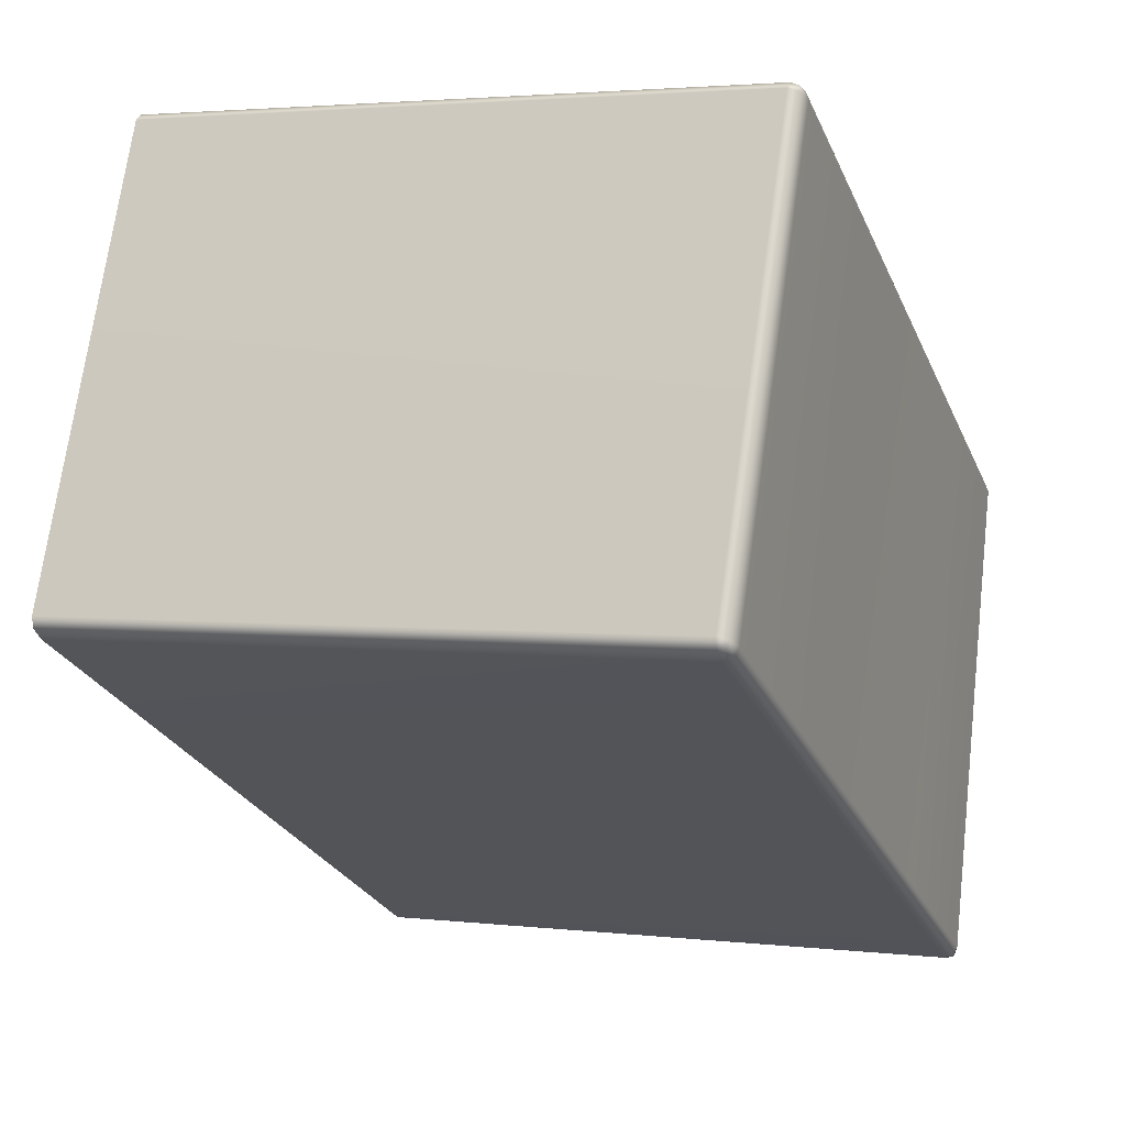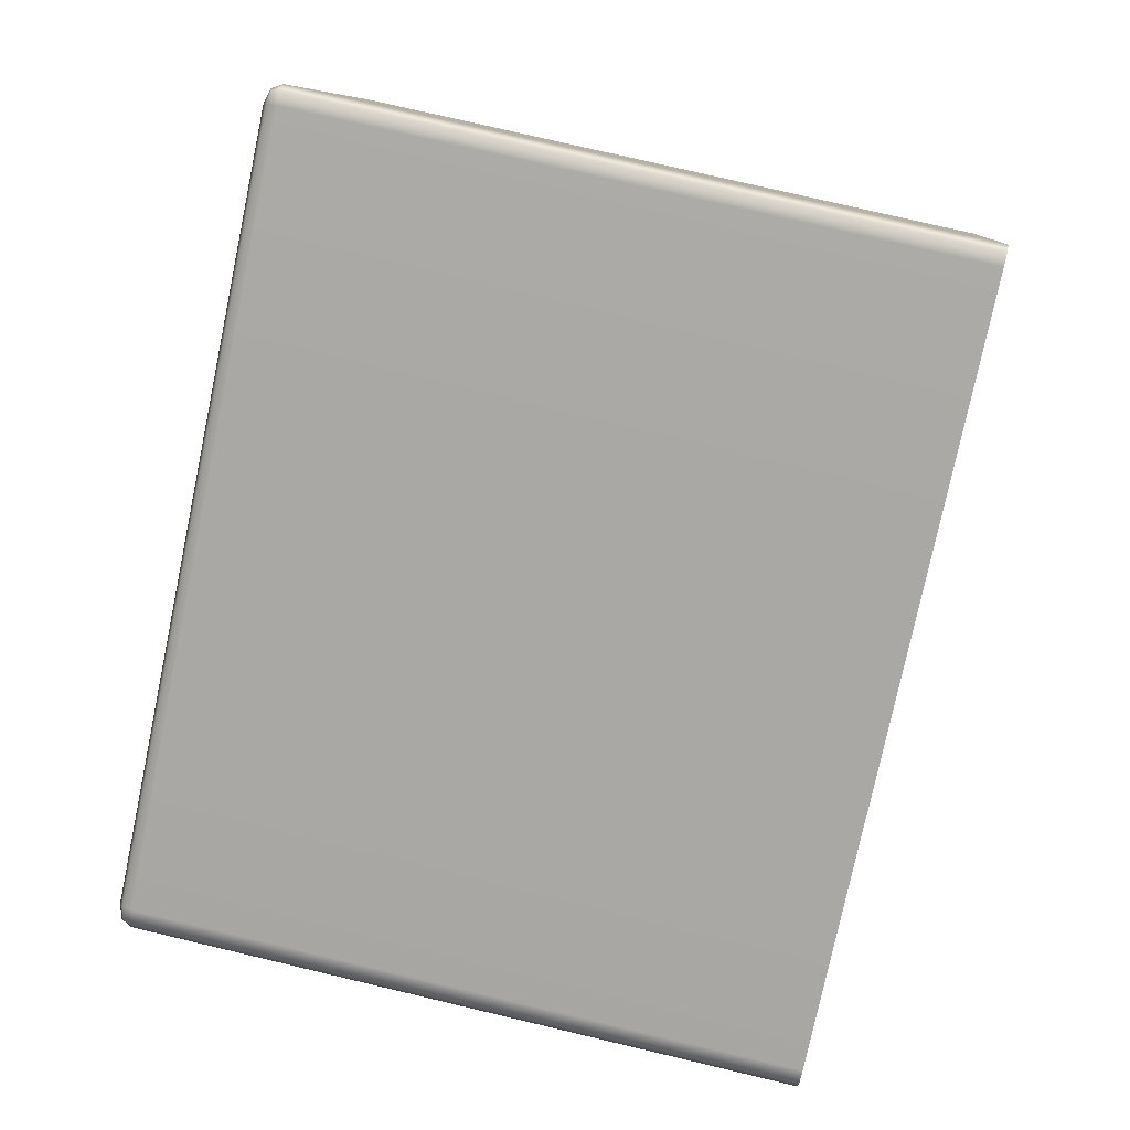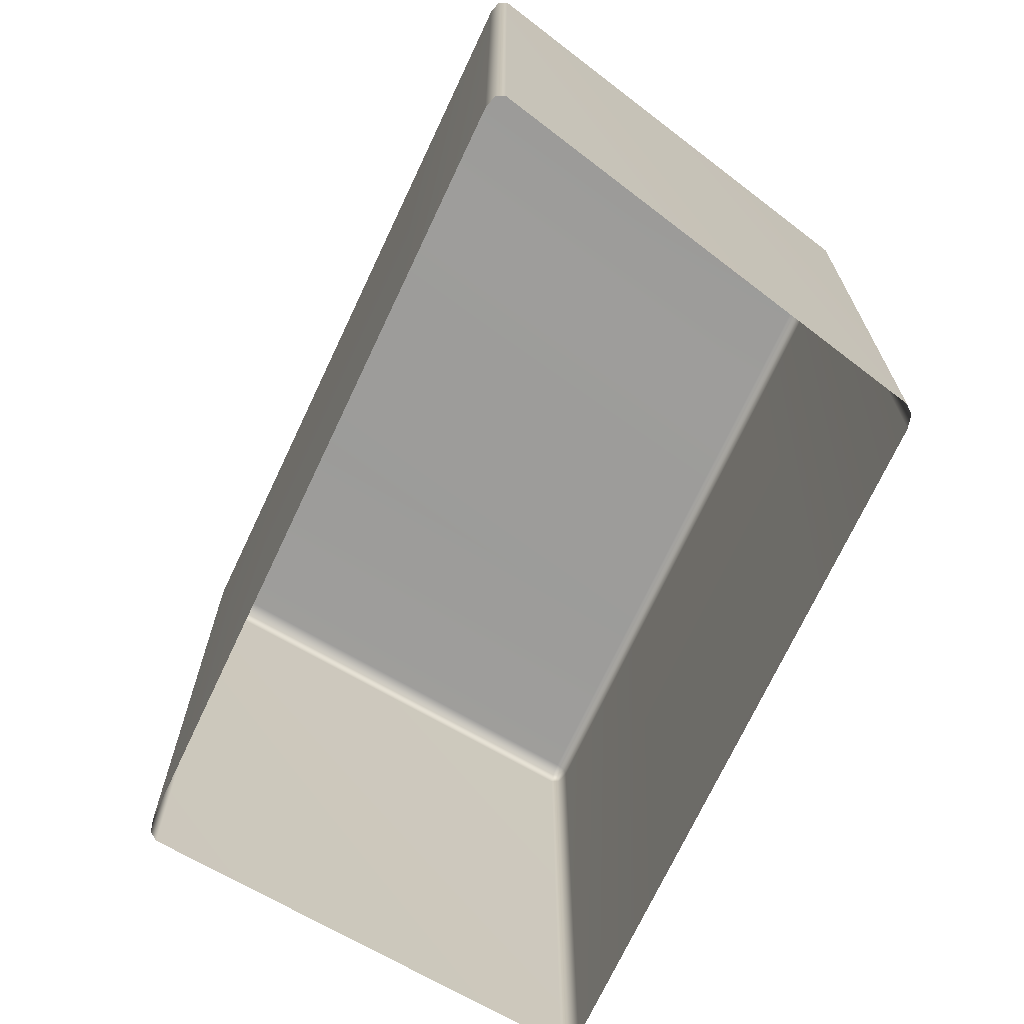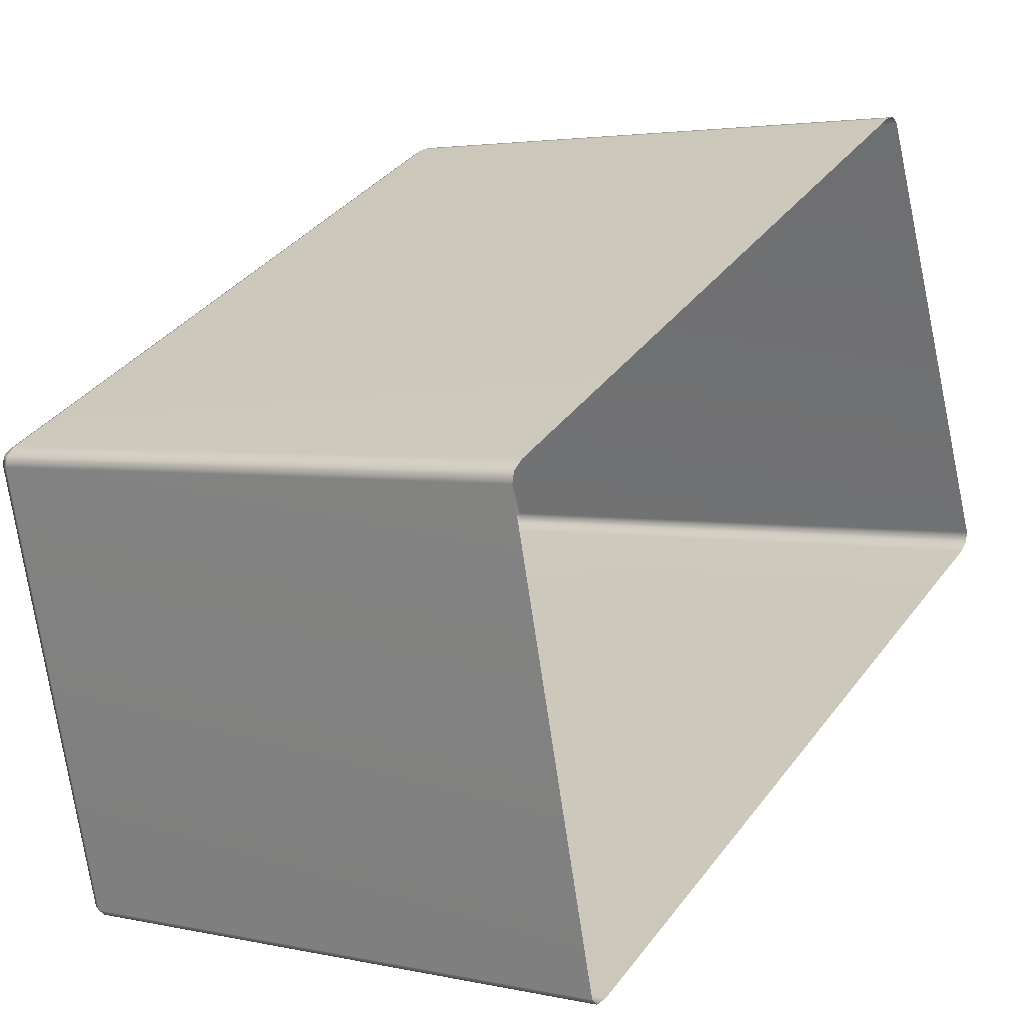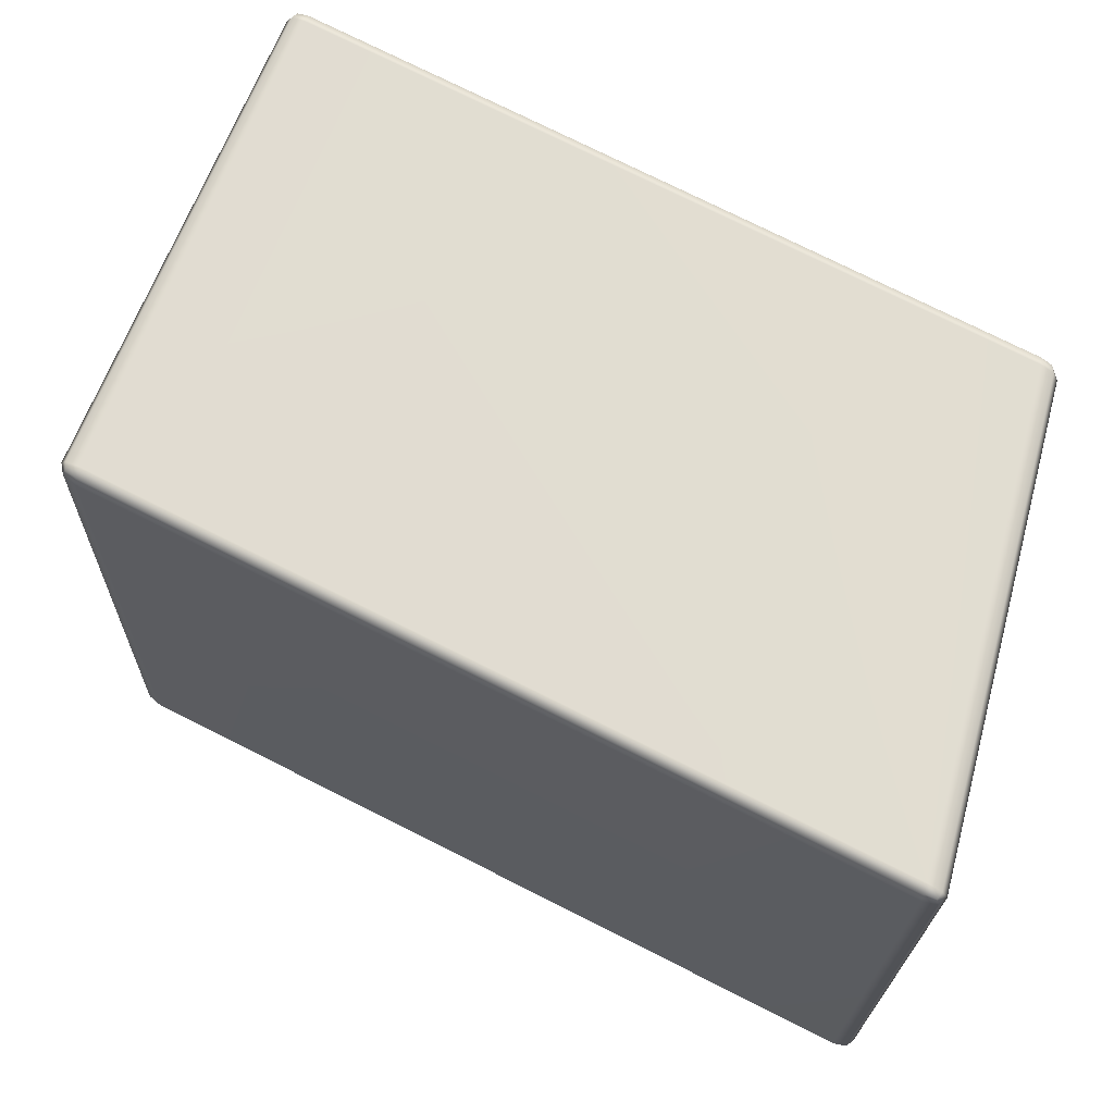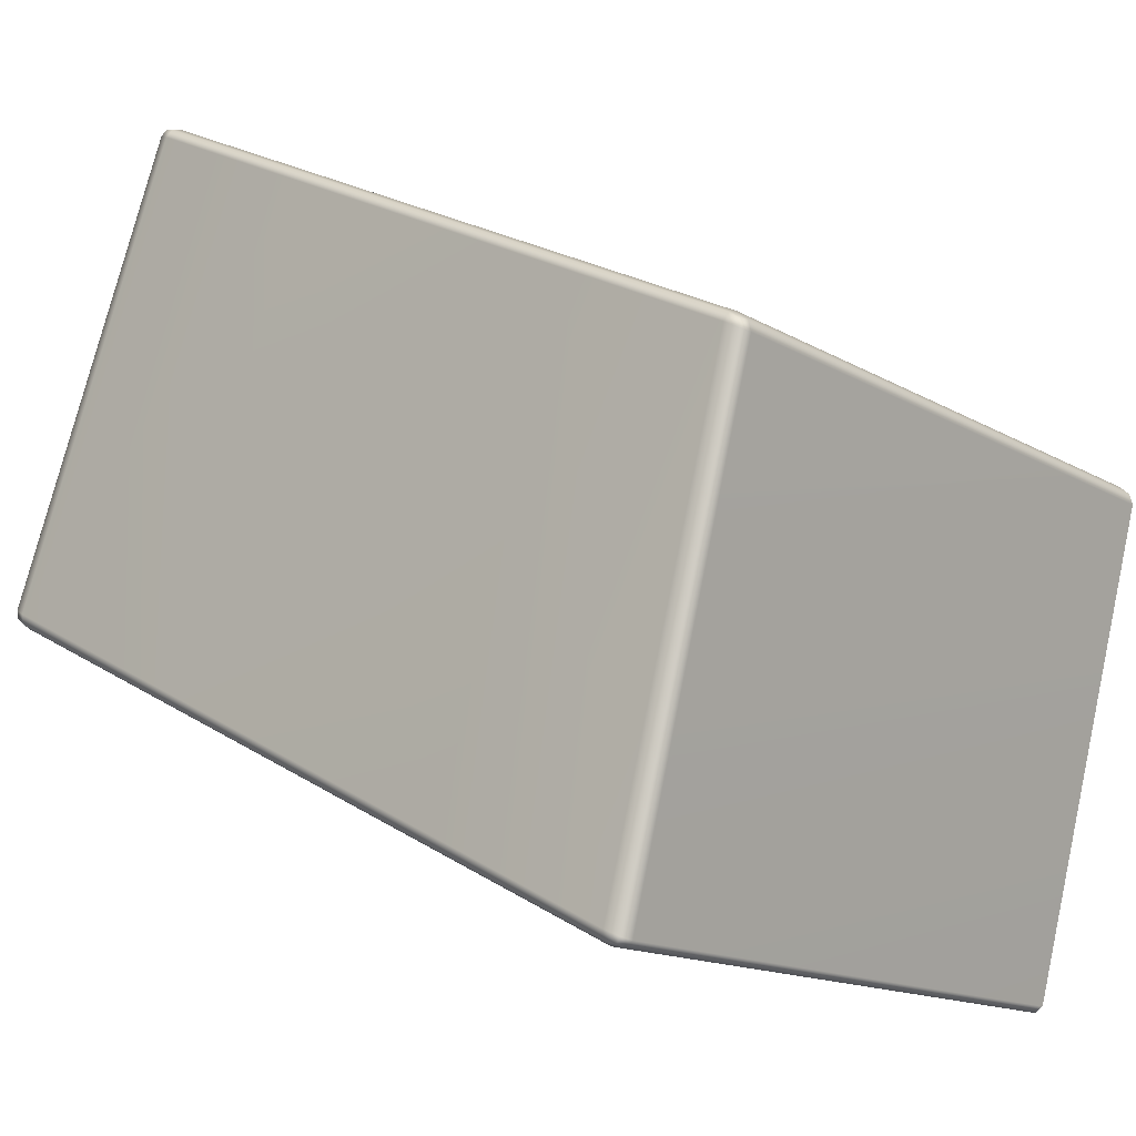
<metadata>
{"format":"obj","ext":"obj","renderer":"f3d","projection":"perspective","resolution":1024,"background":"white","views":[{"elev":2.8,"azim":112.1,"up":"+Z"},{"elev":76.6,"azim":-76.7,"up":"+Z"},{"elev":-70.2,"azim":-142.1,"up":"+Y"},{"elev":3.3,"azim":-53.8,"up":"+Z"},{"elev":-20.8,"azim":178.8,"up":"+Z"},{"elev":-15.0,"azim":-140.7,"up":"+Z"}]}
</metadata>
<code>
g ENV_SY02_HW_WaterBiome_VinylBlock03_MO
v -36.61 1.889 29.79
v -36.62 4.655 29.74
v -36.62 1.889 29.74
v -36.61 4.655 29.79
v -36.63 4.699 29.78
v -36.63 4.691 29.74
v -37.42 4.699 31.75
v -37.4 4.655 31.76
v -37.4 1.889 31.76
v -37.44 1.889 31.79
v -37.44 4.655 31.79
v -37.45 4.691 31.78
v -36.67 4.699 29.71
v -37.56 4.699 29.26
v -37.55 4.655 29.25
v -36.67 4.655 29.7
v -37.55 1.889 29.25
v -36.67 1.889 29.7
v -36.62 1.889 29.74
v -36.62 4.655 29.74
v -36.63 4.691 29.74
v -37.49 4.699 31.76
v -38.3 4.699 31.34
v -38.29 4.717 31.3
v -37.48 4.717 31.72
v -37.42 4.699 31.75
v -37.45 4.691 31.78
v -36.63 4.699 29.78
v -36.69 4.717 29.75
v -37.57 4.717 29.3
v -37.56 4.699 29.26
v -36.67 4.699 29.71
v -36.63 4.691 29.74
v -37.44 4.655 31.79
v -37.44 1.889 31.79
v -37.5 1.889 31.78
v -37.5 4.655 31.78
v -37.49 4.699 31.76
v -37.45 4.691 31.78
v -38.3 4.699 31.34
v -38.31 4.655 31.35
v -38.31 1.889 31.35
v -40.46 4.655 30.22
v -40.46 1.889 30.22
v -40.47 1.889 30.17
v -40.47 4.655 30.17
v -40.45 4.699 30.19
v -40.44 4.691 30.22
v -39.91 4.699 28.11
v -39.93 4.655 28.1
v -39.93 1.889 28.1
v -39.9 1.889 28.08
v -39.9 4.655 28.08
v -39.89 4.691 28.09
v -39.9 4.655 28.08
v -39.9 1.889 28.08
v -39.83 1.889 28.09
v -39.83 4.655 28.09
v -39.84 4.699 28.11
v -39.89 4.691 28.09
v -39.07 4.699 28.5
v -39.06 4.655 28.48
v -37.56 4.699 29.26
v -39.06 1.889 28.48
v -37.55 4.655 29.25
v -37.55 1.889 29.25
v -40.4 4.699 30.25
v -40.44 4.691 30.22
v -40.45 4.699 30.19
v -40.39 4.717 30.21
v -39.69 4.699 30.62
v -39.85 4.717 28.14
v -39.91 4.699 28.11
v -39.68 4.717 30.58
v -38.3 4.699 31.34
v -38.29 4.717 31.3
v -39.08 4.717 28.53
v -37.57 4.717 29.3
v -39.84 4.699 28.11
v -39.89 4.691 28.09
v -39.07 4.699 28.5
v -37.56 4.699 29.26
v -40.46 4.655 30.22
v -40.44 4.691 30.22
v -40.4 4.699 30.25
v -40.41 4.655 30.27
v -40.46 1.889 30.22
v -40.41 1.889 30.27
v -39.7 1.889 30.63
v -39.7 4.655 30.63
v -38.31 1.889 31.35
v -39.69 4.699 30.62
v -38.31 4.655 31.35
v -38.3 4.699 31.34
g ENV_SY02_HW_WaterBiome_VinylBlock03_MO_0
f 3 2 1
f 2 4 1
f 4 2 5
f 2 6 5
f 5 7 4
f 4 8 1
f 7 8 4
f 8 9 1
f 10 9 8
f 11 10 8
f 8 7 11
f 7 12 11
f 15 14 13
f 16 15 13
f 15 16 17
f 16 18 17
f 18 16 19
f 16 20 19
f 16 13 20
f 13 21 20
f 24 23 22
f 25 24 22
f 25 22 26
f 22 27 26
f 25 26 28
f 24 25 29
f 29 25 28
f 30 24 29
f 31 30 29
f 32 31 29
f 29 28 32
f 28 33 32
f 36 35 34
f 37 36 34
f 37 34 38
f 34 39 38
f 38 40 37
f 40 41 37
f 37 41 36
f 41 42 36
f 45 44 43
f 46 45 43
f 46 43 47
f 43 48 47
f 47 49 46
f 46 50 45
f 49 50 46
f 50 51 45
f 52 51 50
f 53 52 50
f 50 49 53
f 49 54 53
f 57 56 55
f 58 57 55
f 58 55 59
f 55 60 59
f 58 59 61
f 58 62 57
f 62 58 61
f 62 61 63
f 62 64 57
f 65 62 63
f 62 65 64
f 65 66 64
f 69 68 67
f 70 69 67
f 70 67 71
f 70 72 69
f 72 73 69
f 74 70 71
f 72 70 74
f 74 71 75
f 76 74 75
f 77 74 76
f 77 72 74
f 78 77 76
f 72 79 73
f 79 72 77
f 79 80 73
f 81 79 77
f 81 77 78
f 82 81 78
f 85 84 83
f 86 85 83
f 83 87 86
f 87 88 86
f 86 88 89
f 85 86 90
f 90 86 89
f 90 89 91
f 92 85 90
f 93 90 91
f 92 90 93
f 94 92 93

</code>
